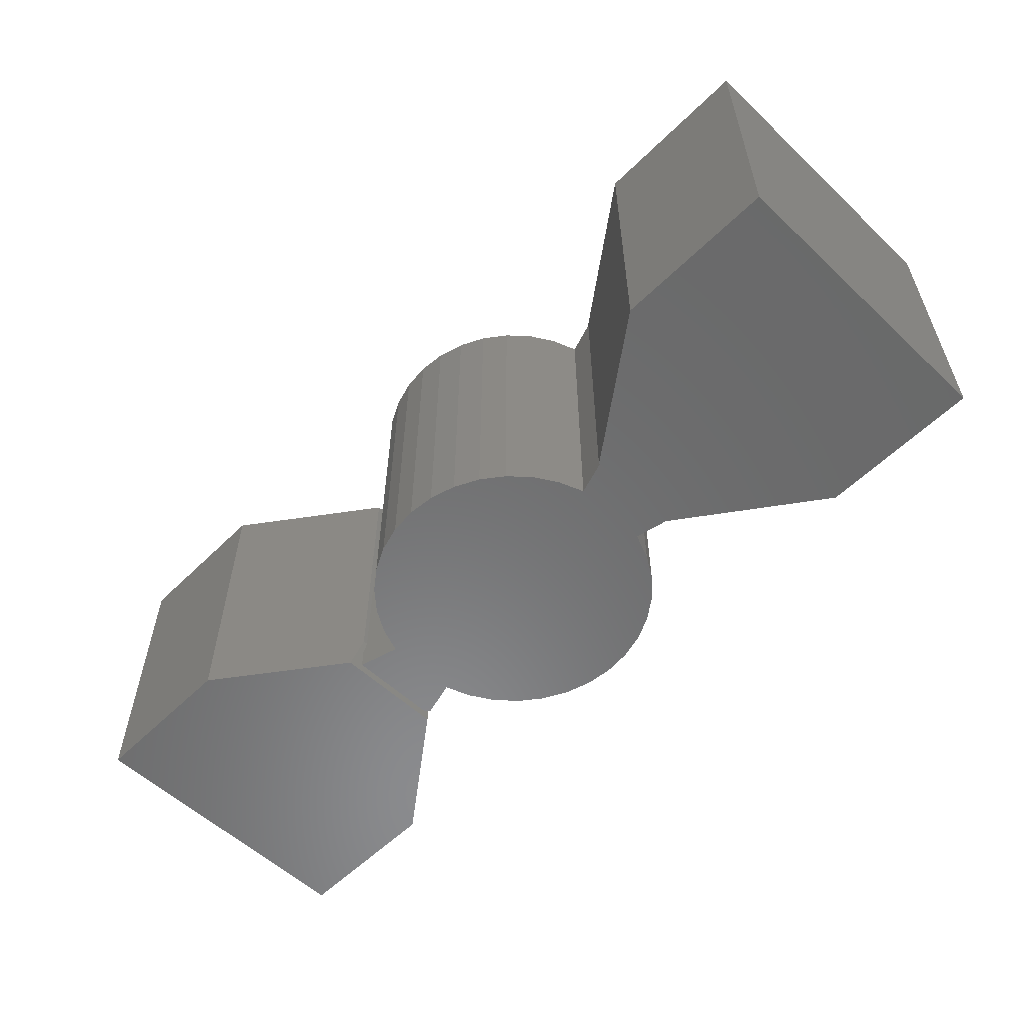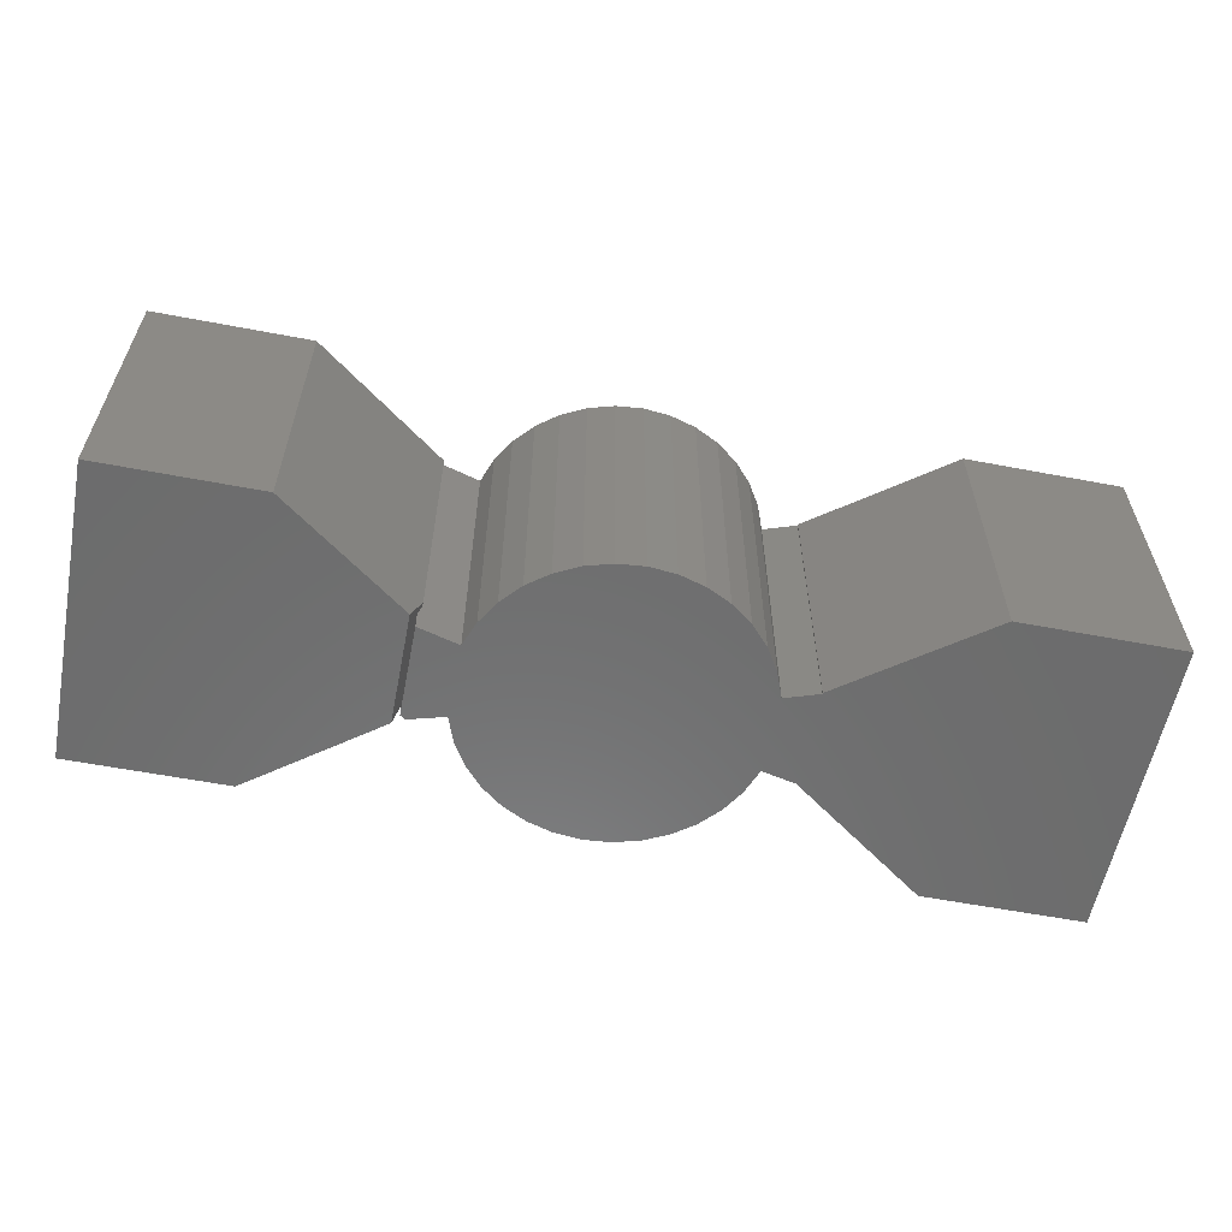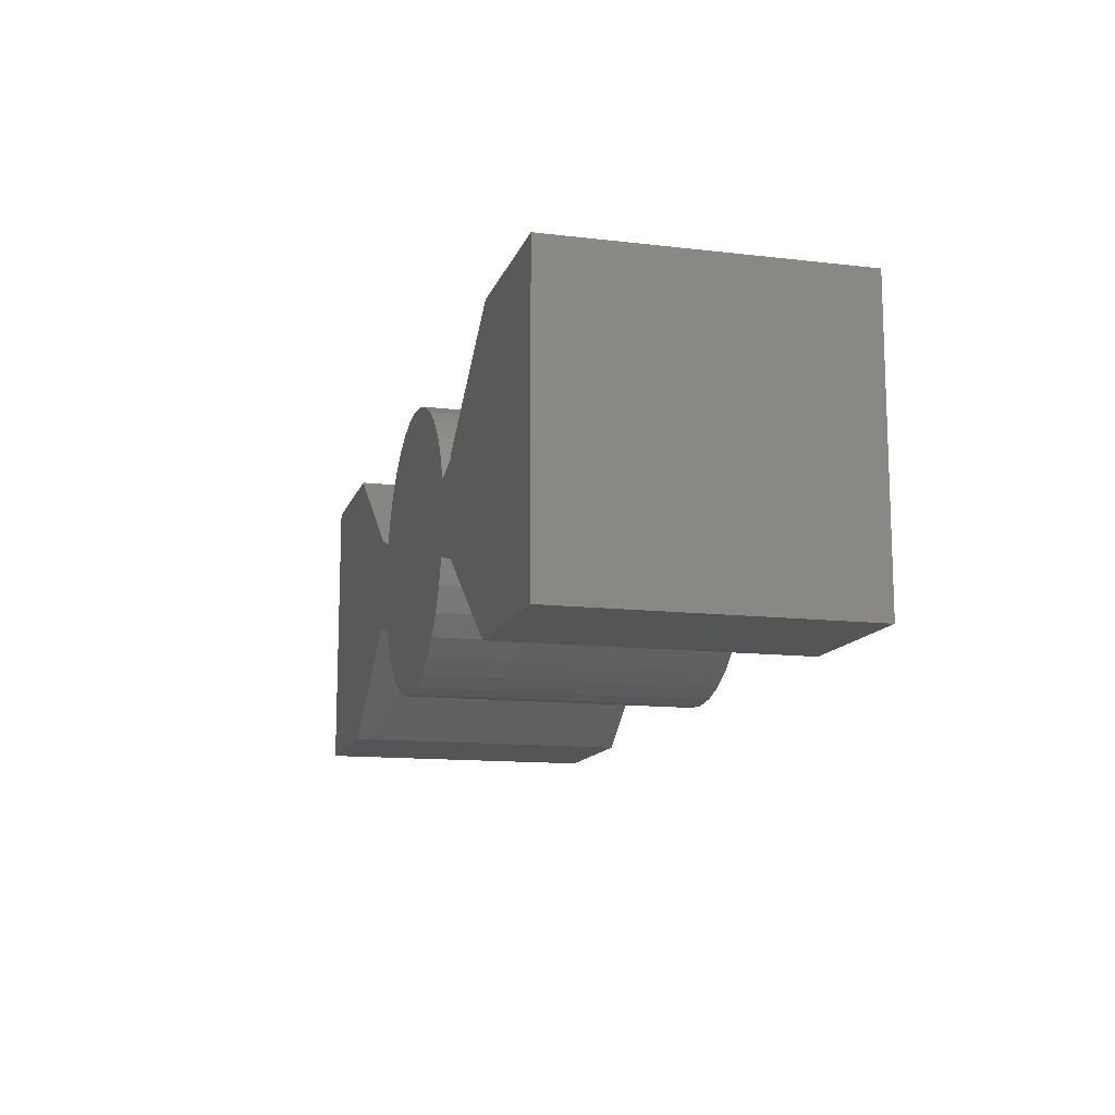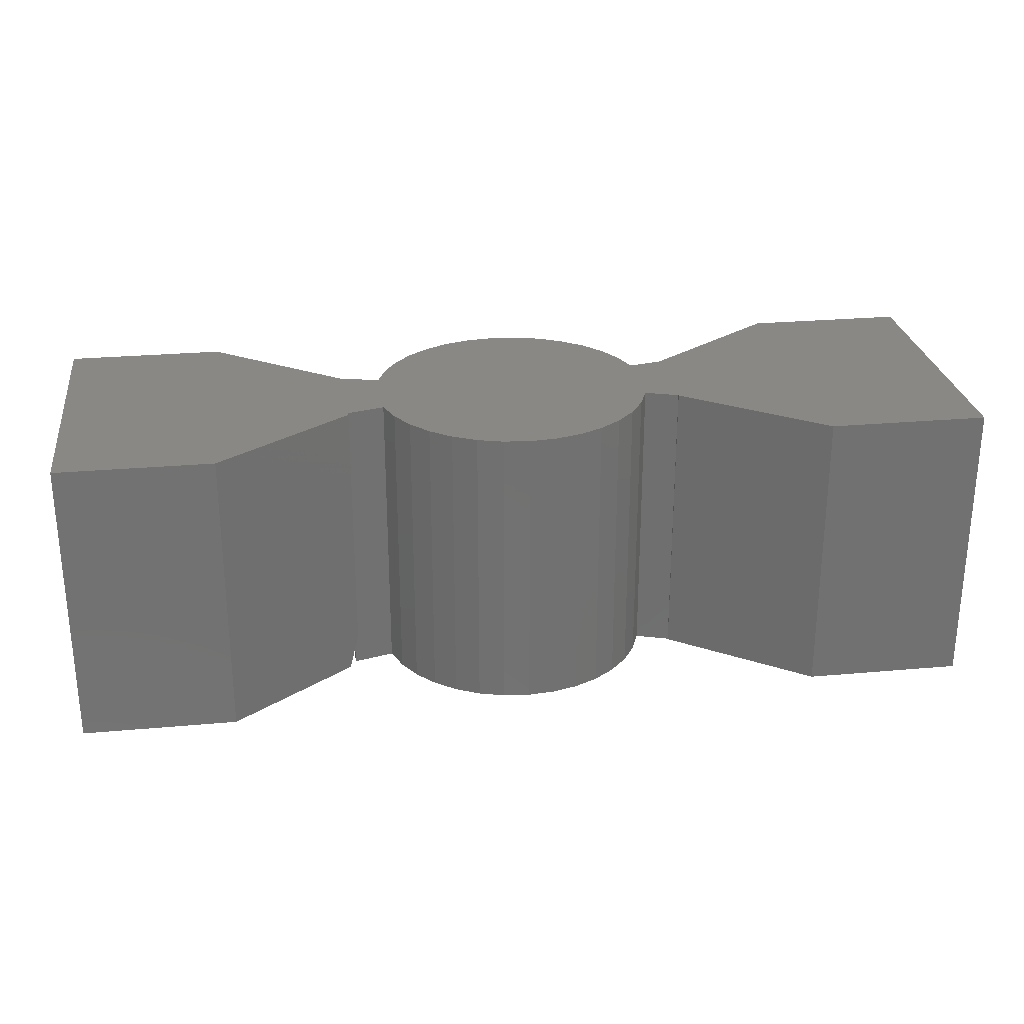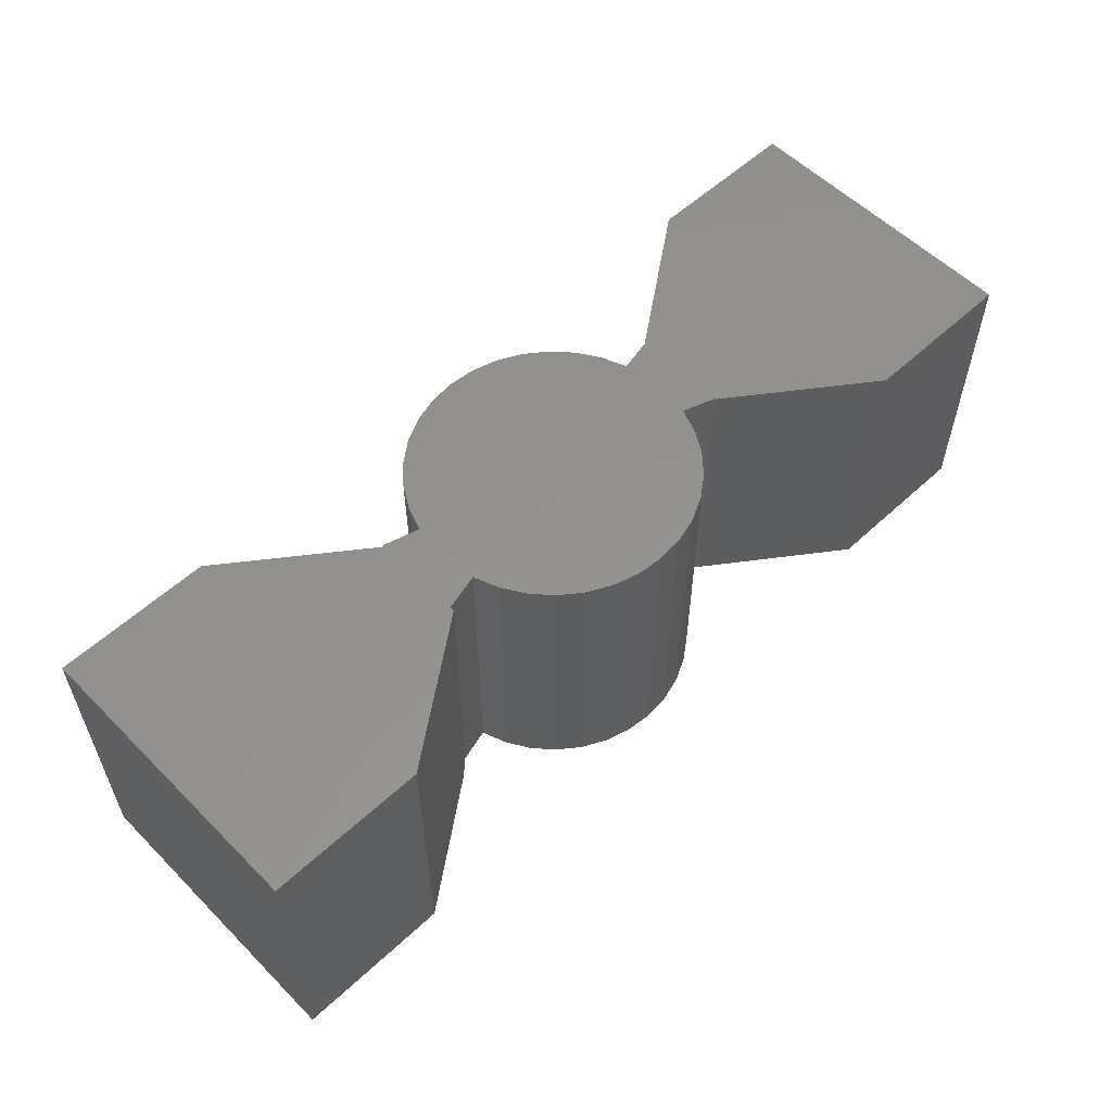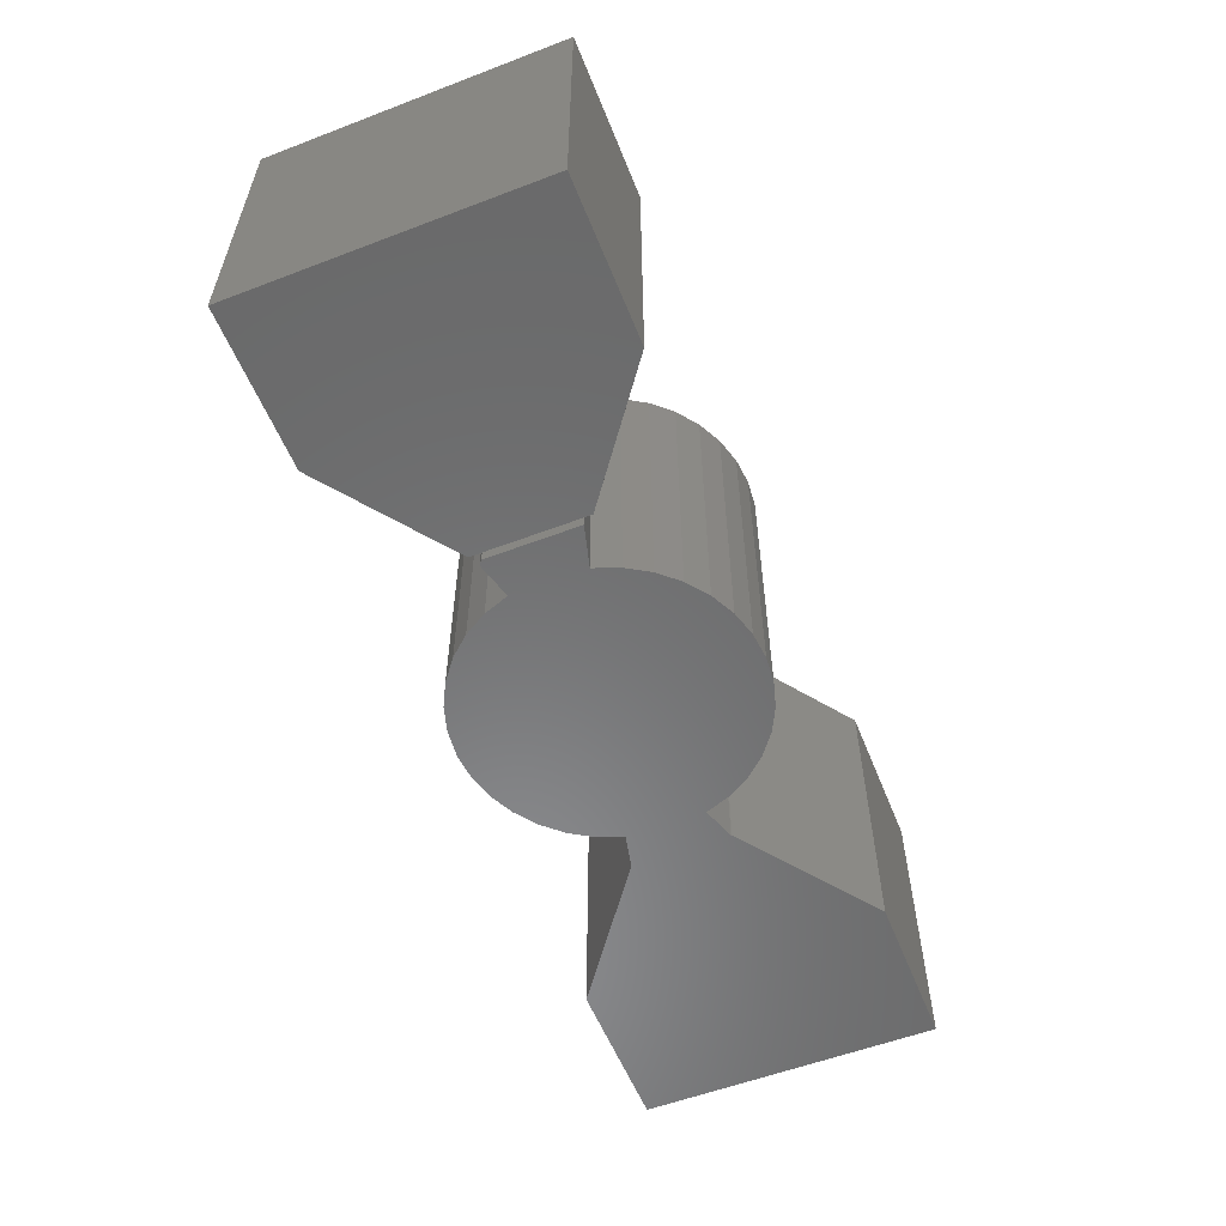
<metadata>
{"format":"stl","ext":"stl","renderer":"f3d","projection":"perspective","resolution":1024,"background":"white","views":[{"elev":-56.6,"azim":45.6,"up":"+Y"},{"elev":-58.7,"azim":-11.1,"up":"+Y"},{"elev":-12.8,"azim":-105.2,"up":"+Z"},{"elev":26.6,"azim":-8.0,"up":"+Y"},{"elev":56.3,"azim":-44.0,"up":"+Y"},{"elev":-56.5,"azim":-68.3,"up":"+Y"}]}
</metadata>
<code>
# stl→obj: 102 verts, 200 faces
v 0.75 -0.4766 0.2379
v 0.2734 -0.4766 0.07738
v 0.2734 -0.4766 0.07582
v 0.4942 -0.4766 0.2379
v 0.07973 -0.4766 -0.2176
v -0.04666 -0.4766 -0.2277
v 0.03848 -0.4766 -0.2289
v -0.004144 -0.4766 -0.2323
v 0.75 -0.4766 -0.2387
v 0.2734 -0.4766 -0.07812
v 0.4942 -0.4766 -0.2387
v -0.04446 -0.4766 0.223
v 0.04068 -0.4766 0.223
v -0.001891 -0.4766 0.227
v -0.08556 -0.4766 0.2113
v 0.75 -0.4766 0.002138
v 0.2201 -0.4766 0.05806
v -0.2239 -0.4766 0.05806
v -0.2239 -0.4766 -0.06036
v -0.2891 -0.4766 0.07582
v -0.2891 -0.4766 -0.07031
v -0.2815 -0.4766 -0.07607
v 0.2201 -0.4766 -0.06628
v 0.2044 -0.4766 -0.106
v -0.2093 -0.4766 -0.1005
v 0.1817 -0.4766 -0.1422
v -0.1875 -0.4766 -0.1373
v 0.1526 -0.4766 -0.1736
v -0.1592 -0.4766 -0.1694
v 0.1182 -0.4766 -0.199
v -0.1256 -0.4766 -0.1958
v -0.0876 -0.4766 -0.2154
v -0.2088 -0.4766 0.09803
v 0.205 -0.4766 0.09803
v -0.1865 -0.4766 0.1345
v 0.1827 -0.4766 0.1345
v -0.1578 -0.4766 0.1662
v 0.154 -0.4766 0.1662
v -0.1238 -0.4766 0.1921
v 0.12 -0.4766 0.1921
v 0.08178 -0.4766 0.2113
v 0.03848 1.735e-17 -0.2289
v -0.04666 1.269e-17 -0.2277
v 0.07973 2.026e-17 -0.2176
v -0.004144 1.48e-17 -0.2323
v -0.4992 2.785e-17 -0.2344
v -0.75 0 -0.2344
v -0.2891 2.992e-17 -0.07805
v -0.284 3.107e-17 -0.07421
v -0.2239 6.807e-17 -0.06036
v -0.2815 6.08e-17 -0.07607
v 0.4942 1.643e-16 0.2379
v 0.75 1.928e-16 0.2379
v 0.2734 1.309e-16 0.07738
v 0.4942 1.379e-16 -0.2387
v 0.2734 1.223e-16 -0.07812
v 0.75 1.663e-16 -0.2387
v -0.4992 5.43e-17 0.2422
v -0.2835 6.934e-17 0.08166
v -0.75 2.645e-17 0.2422
v -0.001891 4.054e-17 0.227
v 0.04068 4.269e-17 0.223
v -0.04446 3.796e-17 0.223
v -0.08556 3.503e-17 0.2113
v -0.2835 6.893e-17 0.0743
v -0.2239 1.884e-17 0.05806
v -0.75 1.337e-17 0.006414
v 0.75 1.797e-16 0.002138
v 0.2201 3.646e-17 -0.06628
v 0.2201 1.239e-16 0.05806
v 0.2734 1.308e-16 0.07582
v -0.0876 1.11e-17 -0.2154
v -0.1256 1.008e-17 -0.1958
v 0.1182 2.343e-17 -0.199
v -0.1592 9.675e-18 -0.1694
v 0.1526 2.675e-17 -0.1736
v -0.1875 9.89e-18 -0.1373
v 0.1817 3.011e-17 -0.1422
v -0.2093 1.072e-17 -0.1005
v 0.2044 3.338e-17 -0.106
v 0.08178 4.432e-17 0.2113
v 0.12 4.537e-17 0.1921
v -0.1238 3.184e-17 0.1921
v 0.154 4.583e-17 0.1662
v -0.1578 2.852e-17 0.1662
v 0.1827 4.566e-17 0.1345
v -0.1865 2.516e-17 0.1345
v 0.205 4.487e-17 0.09803
v -0.2088 2.19e-17 0.09803
v -0.2891 -0.4414 0.07582
v -0.2891 -0.4414 -0.07031
v -0.2839 -0.4235 -0.0742
v -0.2891 -0.4416 -0.07805
v -0.2991 -0.4766 -0.08548
v -0.4992 -0.4766 -0.2344
v -0.2991 -0.4766 0.09329
v -0.2835 -0.4219 0.08166
v -0.2835 -0.4219 0.0743
v -0.4992 -0.4766 0.2422
v -0.75 -0.4766 0.2422
v -0.75 -0.4766 0.006414
v -0.75 -0.4766 -0.2344
f 1 2 3
f 1 4 2
f 5 6 7
f 7 6 8
f 9 10 11
f 12 13 14
f 13 12 15
f 16 1 3
f 16 3 17
f 16 17 18
f 19 16 18
f 19 18 20
f 19 20 21
f 19 21 22
f 16 19 23
f 16 23 10
f 16 10 9
f 23 19 24
f 24 19 25
f 24 25 26
f 26 25 27
f 26 27 28
f 28 27 29
f 28 29 30
f 30 29 31
f 30 31 5
f 5 31 32
f 5 32 6
f 18 17 33
f 33 17 34
f 33 34 35
f 35 34 36
f 35 36 37
f 37 36 38
f 37 38 39
f 39 38 40
f 39 40 15
f 15 40 41
f 15 41 13
f 42 43 44
f 45 43 42
f 46 47 48
f 49 50 51
f 52 53 54
f 55 56 57
f 58 59 60
f 61 62 63
f 64 63 62
f 65 66 67
f 65 67 60
f 65 60 59
f 68 57 56
f 68 56 69
f 68 69 50
f 68 50 67
f 68 67 66
f 68 66 70
f 68 70 71
f 68 71 54
f 68 54 53
f 67 50 49
f 67 49 48
f 67 48 47
f 43 72 44
f 44 72 73
f 44 73 74
f 74 73 75
f 74 75 76
f 76 75 77
f 76 77 78
f 78 77 79
f 78 79 80
f 80 79 50
f 80 50 69
f 62 81 64
f 64 81 82
f 64 82 83
f 83 82 84
f 83 84 85
f 85 84 86
f 85 86 87
f 87 86 88
f 87 88 89
f 89 88 70
f 89 70 66
f 52 54 4
f 4 54 2
f 53 52 1
f 1 52 4
f 68 53 16
f 16 53 1
f 57 68 9
f 9 68 16
f 55 57 11
f 11 57 9
f 54 71 2
f 2 71 3
f 71 70 3
f 3 70 17
f 69 56 23
f 23 56 10
f 56 55 10
f 10 55 11
f 90 91 20
f 20 91 21
f 51 50 22
f 22 50 19
f 92 48 49
f 46 48 92
f 46 92 93
f 46 93 94
f 46 94 95
f 92 91 93
f 96 90 97
f 90 98 97
f 93 91 94
f 94 91 90
f 94 90 96
f 21 92 22
f 92 51 22
f 49 51 92
f 91 92 21
f 66 18 89
f 89 18 33
f 89 33 87
f 87 33 35
f 87 35 85
f 85 35 37
f 85 37 83
f 83 37 39
f 83 39 64
f 64 39 15
f 64 15 63
f 63 15 12
f 63 12 61
f 61 12 14
f 61 14 62
f 62 14 13
f 62 13 81
f 81 13 41
f 81 41 82
f 82 41 40
f 82 40 84
f 84 40 38
f 84 38 86
f 86 38 36
f 86 36 88
f 88 36 34
f 88 34 70
f 70 34 17
f 69 23 80
f 80 23 24
f 80 24 78
f 78 24 26
f 78 26 76
f 76 26 28
f 76 28 74
f 74 28 30
f 74 30 44
f 44 30 5
f 44 5 42
f 42 5 7
f 42 7 45
f 45 7 8
f 45 8 43
f 43 8 6
f 43 6 72
f 72 6 32
f 72 32 73
f 73 32 31
f 73 31 75
f 75 31 29
f 75 29 77
f 77 29 27
f 77 27 79
f 79 27 25
f 79 25 50
f 50 25 19
f 18 66 65
f 18 65 98
f 18 98 90
f 18 90 20
f 65 59 98
f 98 59 97
f 99 100 96
f 96 100 101
f 96 101 94
f 94 101 102
f 94 102 95
f 59 58 97
f 97 58 99
f 97 99 96
f 67 47 101
f 101 47 102
f 60 67 100
f 100 67 101
f 58 60 99
f 99 60 100
f 47 46 102
f 102 46 95

</code>
